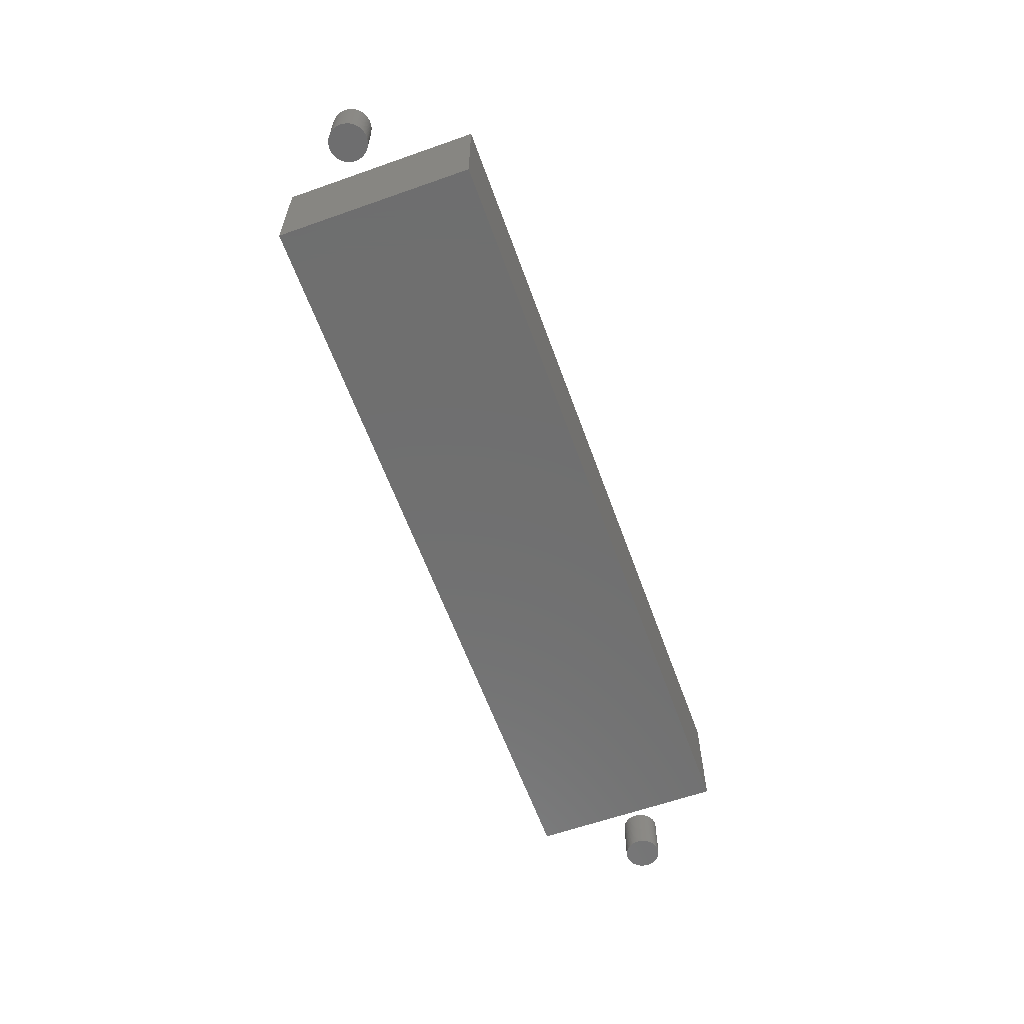
<metadata>
{"format":"stl","ext":"stl","renderer":"f3d","projection":"perspective","resolution":1024,"background":"white","views":[{"elev":-61.1,"azim":-70.2,"up":"+Z"}]}
</metadata>
<code>
# stl→obj: 408 verts, 804 faces
v -20.5 -5.1 0
v 20.5 5.1 0
v 20.5 -5.1 0
v -20.5 5.1 0
v 20.5 -5.1 6
v 20.5 5.1 6
v -20.5 5.1 6
v -20.5 -5.1 6
v 24.73 0 2.5
v 24.72 0.06122 0
v 24.72 0.06122 2.5
v 24.73 0 0
v 22.77 0 0
v 22.78 0.06122 2.5
v 22.78 0.06122 0
v 22.77 0 2.5
v 23.75 0.975 0
v 23.69 0.9731 2.5
v 23.75 0.975 2.5
v 23.69 0.9731 0
v 23.75 -0.975 0
v 23.81 -0.9731 2.5
v 23.75 -0.975 2.5
v 23.81 -0.9731 0
v 24.42 0.7107 0
v 24.37 0.7512 2.5
v 24.42 0.7107 2.5
v 24.37 0.7512 0
v 23.04 0.6674 0
v 23.08 0.7107 2.5
v 23.08 0.7107 0
v 23.04 0.6674 2.5
v 23.39 0.9065 0
v 23.33 0.8822 2.5
v 23.39 0.9065 2.5
v 23.33 0.8822 0
v 24.63 0.4151 2.5
v 24.6 0.4697 0
v 24.6 0.4697 2.5
v 24.63 0.4151 0
v 24.11 0.9065 0
v 24.05 0.9273 2.5
v 24.11 0.9065 2.5
v 24.05 0.9273 0
v 24.27 0.8232 0
v 24.22 0.8544 2.5
v 24.27 0.8232 2.5
v 24.22 0.8544 0
v 22.84 0.3589 0
v 22.87 0.4151 2.5
v 22.87 0.4151 0
v 22.84 0.3589 2.5
v 23.57 0.9577 0
v 23.51 0.9444 2.5
v 23.57 0.9577 2.5
v 23.51 0.9444 0
v 24.68 -0.3013 2.5
v 24.69 -0.2425 0
v 24.69 -0.2425 2.5
v 24.68 -0.3013 0
v 24.05 -0.9273 0
v 24.11 -0.9065 2.5
v 24.05 -0.9273 2.5
v 24.11 -0.9065 0
v 23.99 -0.9444 0
v 23.99 -0.9444 2.5
v 24.71 0.1827 2.5
v 24.69 0.2425 0
v 24.69 0.2425 2.5
v 24.71 0.1827 0
v 24.54 0.5731 2.5
v 24.5 0.6215 0
v 24.5 0.6215 2.5
v 24.54 0.5731 0
v 24.46 0.6674 0
v 24.46 0.6674 2.5
v 24.57 0.5224 2.5
v 24.57 0.5224 0
v 23.93 0.9577 0
v 23.87 0.9673 2.5
v 23.93 0.9577 2.5
v 23.87 0.9673 0
v 23.99 0.9444 2.5
v 23.99 0.9444 0
v 23.81 0.9731 2.5
v 23.81 0.9731 0
v 24.17 0.8822 2.5
v 24.17 0.8822 0
v 24.32 0.7888 2.5
v 24.32 0.7888 0
v 22.79 0.1827 0
v 22.81 0.2425 2.5
v 22.81 0.2425 0
v 22.79 0.1827 2.5
v 22.93 0.5224 0
v 22.96 0.5731 2.5
v 22.96 0.5731 0
v 22.93 0.5224 2.5
v 23 0.6215 0
v 23 0.6215 2.5
v 22.9 0.4697 0
v 22.9 0.4697 2.5
v 24.72 -0.06122 2.5
v 24.72 0.1222 2.5
v 24.72 -0.1222 2.5
v 24.71 -0.1827 2.5
v 24.68 0.3013 2.5
v 24.66 0.3589 2.5
v 24.66 -0.3589 2.5
v 24.63 -0.4151 2.5
v 24.6 -0.4697 2.5
v 24.57 -0.5224 2.5
v 24.54 -0.5731 2.5
v 24.5 -0.6215 2.5
v 24.46 -0.6674 2.5
v 24.42 -0.7107 2.5
v 24.37 -0.7512 2.5
v 24.32 -0.7888 2.5
v 24.27 -0.8232 2.5
v 24.22 -0.8544 2.5
v 24.17 -0.8822 2.5
v 23.93 -0.9577 2.5
v 23.87 -0.9673 2.5
v 23.69 -0.9731 2.5
v 23.63 0.9673 2.5
v 23.63 -0.9673 2.5
v 23.57 -0.9577 2.5
v 23.51 -0.9444 2.5
v 23.45 0.9273 2.5
v 23.45 -0.9273 2.5
v 23.39 -0.9065 2.5
v 23.33 -0.8822 2.5
v 23.28 0.8544 2.5
v 23.28 -0.8544 2.5
v 23.23 0.8232 2.5
v 23.23 -0.8232 2.5
v 23.18 0.7888 2.5
v 23.18 -0.7888 2.5
v 23.13 0.7512 2.5
v 23.13 -0.7512 2.5
v 23.08 -0.7107 2.5
v 23.04 -0.6674 2.5
v 23 -0.6215 2.5
v 22.96 -0.5731 2.5
v 22.93 -0.5224 2.5
v 22.9 -0.4697 2.5
v 22.87 -0.4151 2.5
v 22.84 -0.3589 2.5
v 22.82 0.3013 2.5
v 22.82 -0.3013 2.5
v 22.81 -0.2425 2.5
v 22.79 -0.1827 2.5
v 22.78 0.1222 2.5
v 22.78 -0.1222 2.5
v 22.78 -0.06122 2.5
v 23.23 0.8232 0
v 23.18 0.7888 0
v 23.28 0.8544 0
v 23.13 0.7512 0
v 23.45 0.9273 0
v 23.63 0.9673 0
v 24.72 -0.06122 0
v 24.72 -0.1222 0
v 24.5 -0.6215 0
v 24.46 -0.6674 0
v 22.9 -0.4697 0
v 22.87 -0.4151 0
v 23 -0.6215 0
v 22.96 -0.5731 0
v 24.72 0.1222 0
v 24.66 0.3589 0
v 24.68 0.3013 0
v 22.82 0.3013 0
v 22.78 0.1222 0
v 24.66 -0.3589 0
v 24.54 -0.5731 0
v 23.45 -0.9273 0
v 23.51 -0.9444 0
v 23.04 -0.6674 0
v 22.82 -0.3013 0
v 22.81 -0.2425 0
v 22.84 -0.3589 0
v 24.71 -0.1827 0
v 24.63 -0.4151 0
v 24.6 -0.4697 0
v 24.57 -0.5224 0
v 24.42 -0.7107 0
v 24.37 -0.7512 0
v 24.32 -0.7888 0
v 24.27 -0.8232 0
v 24.22 -0.8544 0
v 24.17 -0.8822 0
v 23.93 -0.9577 0
v 23.87 -0.9673 0
v 23.69 -0.9731 0
v 23.63 -0.9673 0
v 23.57 -0.9577 0
v 23.39 -0.9065 0
v 23.33 -0.8822 0
v 23.28 -0.8544 0
v 23.23 -0.8232 0
v 23.18 -0.7888 0
v 23.13 -0.7512 0
v 23.08 -0.7107 0
v 22.93 -0.5224 0
v 22.79 -0.1827 0
v 22.78 -0.1222 0
v 22.78 -0.06122 0
v -22.77 0 2.5
v -22.78 0.06122 0
v -22.78 0.06122 2.5
v -22.77 0 0
v -24.73 0 0
v -24.72 0.06122 2.5
v -24.72 0.06122 0
v -24.73 0 2.5
v -23.75 0.975 0
v -23.81 0.9731 2.5
v -23.75 0.975 2.5
v -23.81 0.9731 0
v -23.75 -0.975 0
v -23.69 -0.9731 2.5
v -23.75 -0.975 2.5
v -23.69 -0.9731 0
v -23.08 0.7107 0
v -23.13 0.7512 2.5
v -23.08 0.7107 2.5
v -23.13 0.7512 0
v -24.46 0.6674 0
v -24.42 0.7107 2.5
v -24.42 0.7107 0
v -24.46 0.6674 2.5
v -22.87 0.4151 2.5
v -22.9 0.4697 0
v -22.9 0.4697 2.5
v -22.87 0.4151 0
v -23.18 0.7888 0
v -23.23 0.8232 2.5
v -23.18 0.7888 2.5
v -23.23 0.8232 0
v -24.6 0.4697 0
v -24.57 0.5224 2.5
v -24.57 0.5224 0
v -24.6 0.4697 2.5
v -24.37 0.7512 0
v -24.37 0.7512 2.5
v -23.93 0.9577 0
v -23.99 0.9444 2.5
v -23.93 0.9577 2.5
v -23.99 0.9444 0
v -22.79 0.1827 2.5
v -22.81 0.2425 0
v -22.81 0.2425 2.5
v -22.79 0.1827 0
v -22.96 0.5731 2.5
v -23 0.6215 0
v -23 0.6215 2.5
v -22.96 0.5731 0
v -23.04 0.6674 0
v -23.04 0.6674 2.5
v -23.57 0.9577 0
v -23.63 0.9673 2.5
v -23.57 0.9577 2.5
v -23.63 0.9673 0
v -23.45 0.9273 0
v -23.51 0.9444 2.5
v -23.45 0.9273 2.5
v -23.51 0.9444 0
v -23.69 0.9731 2.5
v -23.69 0.9731 0
v -24.71 0.1827 0
v -24.69 0.2425 2.5
v -24.69 0.2425 0
v -24.71 0.1827 2.5
v -22.78 -0.06122 2.5
v -22.78 0.1222 2.5
v -22.78 -0.1222 2.5
v -22.79 -0.1827 2.5
v -22.81 -0.2425 2.5
v -22.82 0.3013 2.5
v -22.82 -0.3013 2.5
v -22.84 0.3589 2.5
v -22.84 -0.3589 2.5
v -22.87 -0.4151 2.5
v -22.9 -0.4697 2.5
v -22.93 0.5224 2.5
v -22.93 -0.5224 2.5
v -22.96 -0.5731 2.5
v -23 -0.6215 2.5
v -23.04 -0.6674 2.5
v -23.08 -0.7107 2.5
v -23.13 -0.7512 2.5
v -23.18 -0.7888 2.5
v -23.23 -0.8232 2.5
v -23.28 0.8544 2.5
v -23.28 -0.8544 2.5
v -23.33 0.8822 2.5
v -23.33 -0.8822 2.5
v -23.39 0.9065 2.5
v -23.39 -0.9065 2.5
v -23.45 -0.9273 2.5
v -23.51 -0.9444 2.5
v -23.57 -0.9577 2.5
v -23.63 -0.9673 2.5
v -23.81 -0.9731 2.5
v -23.87 0.9673 2.5
v -23.87 -0.9673 2.5
v -23.93 -0.9577 2.5
v -23.99 -0.9444 2.5
v -24.05 0.9273 2.5
v -24.05 -0.9273 2.5
v -24.11 0.9065 2.5
v -24.11 -0.9065 2.5
v -24.17 0.8822 2.5
v -24.17 -0.8822 2.5
v -24.22 0.8544 2.5
v -24.22 -0.8544 2.5
v -24.27 0.8232 2.5
v -24.27 -0.8232 2.5
v -24.32 0.7888 2.5
v -24.32 -0.7888 2.5
v -24.37 -0.7512 2.5
v -24.42 -0.7107 2.5
v -24.46 -0.6674 2.5
v -24.5 0.6215 2.5
v -24.5 -0.6215 2.5
v -24.54 0.5731 2.5
v -24.54 -0.5731 2.5
v -24.57 -0.5224 2.5
v -24.6 -0.4697 2.5
v -24.63 0.4151 2.5
v -24.63 -0.4151 2.5
v -24.66 0.3589 2.5
v -24.66 -0.3589 2.5
v -24.68 0.3013 2.5
v -24.68 -0.3013 2.5
v -24.69 -0.2425 2.5
v -24.71 -0.1827 2.5
v -24.72 0.1222 2.5
v -24.72 -0.1222 2.5
v -24.72 -0.06122 2.5
v -24.27 0.8232 0
v -24.32 0.7888 0
v -24.17 0.8822 0
v -24.22 0.8544 0
v -24.05 0.9273 0
v -23.87 0.9673 0
v -22.81 -0.2425 0
v -22.82 -0.3013 0
v -23 -0.6215 0
v -23.04 -0.6674 0
v -24.63 -0.4151 0
v -24.66 -0.3589 0
v -23.39 -0.9065 0
v -23.33 -0.8822 0
v -22.78 0.1222 0
v -22.82 0.3013 0
v -22.84 0.3589 0
v -22.93 0.5224 0
v -23.39 0.9065 0
v -23.28 0.8544 0
v -23.33 0.8822 0
v -24.66 0.3589 0
v -24.63 0.4151 0
v -24.68 0.3013 0
v -24.72 0.1222 0
v -24.11 0.9065 0
v -22.78 -0.06122 0
v -22.96 -0.5731 0
v -24.05 -0.9273 0
v -23.99 -0.9444 0
v -24.5 -0.6215 0
v -24.54 -0.5731 0
v -23.57 -0.9577 0
v -23.51 -0.9444 0
v -23.28 -0.8544 0
v -24.54 0.5731 0
v -24.5 0.6215 0
v -23.08 -0.7107 0
v -23.23 -0.8232 0
v -22.93 -0.5224 0
v -22.9 -0.4697 0
v -23.87 -0.9673 0
v -23.81 -0.9731 0
v -24.46 -0.6674 0
v -24.57 -0.5224 0
v -24.68 -0.3013 0
v -24.69 -0.2425 0
v -22.78 -0.1222 0
v -22.79 -0.1827 0
v -22.84 -0.3589 0
v -22.87 -0.4151 0
v -23.13 -0.7512 0
v -23.18 -0.7888 0
v -23.45 -0.9273 0
v -23.63 -0.9673 0
v -23.93 -0.9577 0
v -24.11 -0.9065 0
v -24.17 -0.8822 0
v -24.22 -0.8544 0
v -24.27 -0.8232 0
v -24.32 -0.7888 0
v -24.37 -0.7512 0
v -24.42 -0.7107 0
v -24.6 -0.4697 0
v -24.71 -0.1827 0
v -24.72 -0.1222 0
v -24.72 -0.06122 0
f 1 2 3
f 2 1 4
f 5 2 6
f 2 5 3
f 1 7 4
f 7 1 8
f 1 5 8
f 5 1 3
f 2 7 6
f 7 2 4
f 7 5 6
f 5 7 8
f 9 10 11
f 10 9 12
f 13 14 15
f 14 13 16
f 17 18 19
f 18 17 20
f 21 22 23
f 22 21 24
f 25 26 27
f 26 25 28
f 29 30 31
f 30 29 32
f 33 34 35
f 34 33 36
f 37 38 39
f 38 37 40
f 41 42 43
f 42 41 44
f 45 46 47
f 46 45 48
f 49 50 51
f 50 49 52
f 53 54 55
f 54 53 56
f 57 58 59
f 58 57 60
f 61 62 63
f 62 61 64
f 65 63 66
f 63 65 61
f 67 68 69
f 68 67 70
f 71 72 73
f 72 71 74
f 73 75 76
f 75 73 72
f 77 74 71
f 74 77 78
f 79 80 81
f 80 79 82
f 44 83 42
f 83 44 84
f 82 85 80
f 85 82 86
f 48 87 46
f 87 48 88
f 28 89 26
f 89 28 90
f 91 92 93
f 92 91 94
f 95 96 97
f 96 95 98
f 99 32 29
f 32 99 100
f 101 98 95
f 98 101 102
f 11 103 9
f 104 103 11
f 104 105 103
f 67 105 104
f 67 106 105
f 69 106 67
f 69 59 106
f 107 59 69
f 107 57 59
f 108 57 107
f 108 109 57
f 37 109 108
f 37 110 109
f 39 110 37
f 39 111 110
f 77 111 39
f 77 112 111
f 71 112 77
f 71 113 112
f 73 113 71
f 73 114 113
f 76 114 73
f 76 115 114
f 27 115 76
f 27 116 115
f 26 116 27
f 26 117 116
f 89 117 26
f 89 118 117
f 47 118 89
f 47 119 118
f 46 119 47
f 46 120 119
f 87 120 46
f 87 121 120
f 43 121 87
f 43 62 121
f 42 62 43
f 42 63 62
f 83 63 42
f 83 66 63
f 81 66 83
f 81 122 66
f 80 122 81
f 80 123 122
f 85 123 80
f 85 22 123
f 19 22 85
f 19 23 22
f 18 23 19
f 18 124 23
f 125 124 18
f 125 126 124
f 55 126 125
f 55 127 126
f 54 127 55
f 54 128 127
f 129 128 54
f 129 130 128
f 35 130 129
f 35 131 130
f 34 131 35
f 34 132 131
f 133 132 34
f 133 134 132
f 135 134 133
f 135 136 134
f 137 136 135
f 137 138 136
f 139 138 137
f 139 140 138
f 30 140 139
f 30 141 140
f 32 141 30
f 32 142 141
f 100 142 32
f 100 143 142
f 96 143 100
f 96 144 143
f 98 144 96
f 98 145 144
f 102 145 98
f 102 146 145
f 50 146 102
f 50 147 146
f 52 147 50
f 52 148 147
f 149 148 52
f 149 150 148
f 92 150 149
f 92 151 150
f 94 151 92
f 94 152 151
f 153 152 94
f 153 154 152
f 14 154 153
f 14 155 154
f 155 14 16
f 156 137 135
f 137 156 157
f 36 133 34
f 133 36 158
f 157 139 137
f 139 157 159
f 56 129 54
f 129 56 160
f 161 55 125
f 55 161 53
f 105 162 103
f 162 105 163
f 115 164 114
f 164 115 165
f 166 147 167
f 147 166 146
f 168 144 169
f 144 168 143
f 104 70 67
f 70 104 170
f 11 170 104
f 170 11 10
f 107 171 108
f 171 107 172
f 108 40 37
f 40 108 171
f 69 172 107
f 172 69 68
f 76 25 27
f 25 76 75
f 39 78 77
f 78 39 38
f 84 81 83
f 81 84 79
f 86 19 85
f 19 86 17
f 88 43 87
f 43 88 41
f 90 47 89
f 47 90 45
f 97 100 99
f 100 97 96
f 51 102 101
f 102 51 50
f 93 149 173
f 149 93 92
f 173 52 49
f 52 173 149
f 174 94 91
f 94 174 153
f 15 153 174
f 153 15 14
f 158 135 133
f 135 158 156
f 159 30 139
f 30 159 31
f 160 35 129
f 35 160 33
f 20 125 18
f 125 20 161
f 103 12 9
f 12 103 162
f 109 60 57
f 60 109 175
f 114 176 113
f 176 114 164
f 177 128 130
f 128 177 178
f 179 143 168
f 143 179 142
f 180 151 181
f 151 180 150
f 182 150 180
f 150 182 148
f 162 10 12
f 163 10 162
f 163 170 10
f 183 170 163
f 183 70 170
f 58 70 183
f 58 68 70
f 60 68 58
f 60 172 68
f 175 172 60
f 175 171 172
f 184 171 175
f 184 40 171
f 185 40 184
f 185 38 40
f 186 38 185
f 186 78 38
f 176 78 186
f 176 74 78
f 164 74 176
f 164 72 74
f 165 72 164
f 165 75 72
f 187 75 165
f 187 25 75
f 188 25 187
f 188 28 25
f 189 28 188
f 189 90 28
f 190 90 189
f 190 45 90
f 191 45 190
f 191 48 45
f 192 48 191
f 192 88 48
f 64 88 192
f 64 41 88
f 61 41 64
f 61 44 41
f 65 44 61
f 65 84 44
f 193 84 65
f 193 79 84
f 194 79 193
f 194 82 79
f 24 82 194
f 24 86 82
f 21 86 24
f 21 17 86
f 195 17 21
f 195 20 17
f 196 20 195
f 196 161 20
f 197 161 196
f 197 53 161
f 178 53 197
f 178 56 53
f 177 56 178
f 177 160 56
f 198 160 177
f 198 33 160
f 199 33 198
f 199 36 33
f 200 36 199
f 200 158 36
f 201 158 200
f 201 156 158
f 202 156 201
f 202 157 156
f 203 157 202
f 203 159 157
f 204 159 203
f 204 31 159
f 179 31 204
f 179 29 31
f 168 29 179
f 168 99 29
f 169 99 168
f 169 97 99
f 205 97 169
f 205 95 97
f 166 95 205
f 166 101 95
f 167 101 166
f 167 51 101
f 182 51 167
f 182 49 51
f 180 49 182
f 180 173 49
f 181 173 180
f 181 93 173
f 206 93 181
f 206 91 93
f 207 91 206
f 207 174 91
f 208 174 207
f 208 15 174
f 15 208 13
f 193 66 122
f 66 193 65
f 192 120 121
f 120 192 191
f 64 121 62
f 121 64 192
f 59 183 106
f 183 59 58
f 106 163 105
f 163 106 183
f 111 184 110
f 184 111 185
f 110 175 109
f 175 110 184
f 116 165 115
f 165 116 187
f 189 117 118
f 117 189 188
f 112 185 111
f 185 112 186
f 113 186 112
f 186 113 176
f 198 130 131
f 130 198 177
f 196 124 126
f 124 196 195
f 169 145 205
f 145 169 144
f 205 146 166
f 146 205 145
f 204 142 179
f 142 204 141
f 167 148 182
f 148 167 147
f 206 154 207
f 154 206 152
f 181 152 206
f 152 181 151
f 188 116 117
f 116 188 187
f 195 23 124
f 23 195 21
f 202 136 138
f 136 202 201
f 207 155 208
f 155 207 154
f 208 16 13
f 16 208 155
f 194 122 123
f 122 194 193
f 24 123 22
f 123 24 194
f 190 118 119
f 118 190 189
f 191 119 120
f 119 191 190
f 178 127 128
f 127 178 197
f 197 126 127
f 126 197 196
f 200 132 134
f 132 200 199
f 199 131 132
f 131 199 198
f 201 134 136
f 134 201 200
f 203 138 140
f 138 203 202
f 204 140 141
f 140 204 203
f 209 210 211
f 210 209 212
f 213 214 215
f 214 213 216
f 217 218 219
f 218 217 220
f 221 222 223
f 222 221 224
f 225 226 227
f 226 225 228
f 229 230 231
f 230 229 232
f 233 234 235
f 234 233 236
f 237 238 239
f 238 237 240
f 241 242 243
f 242 241 244
f 245 230 246
f 230 245 231
f 247 248 249
f 248 247 250
f 251 252 253
f 252 251 254
f 255 256 257
f 256 255 258
f 257 259 260
f 259 257 256
f 261 262 263
f 262 261 264
f 265 266 267
f 266 265 268
f 264 269 262
f 269 264 270
f 228 239 226
f 239 228 237
f 271 272 273
f 272 271 274
f 211 275 209
f 276 275 211
f 276 277 275
f 251 277 276
f 251 278 277
f 253 278 251
f 253 279 278
f 280 279 253
f 280 281 279
f 282 281 280
f 282 283 281
f 233 283 282
f 233 284 283
f 235 284 233
f 235 285 284
f 286 285 235
f 286 287 285
f 255 287 286
f 255 288 287
f 257 288 255
f 257 289 288
f 260 289 257
f 260 290 289
f 227 290 260
f 227 291 290
f 226 291 227
f 226 292 291
f 239 292 226
f 239 293 292
f 238 293 239
f 238 294 293
f 295 294 238
f 295 296 294
f 297 296 295
f 297 298 296
f 299 298 297
f 299 300 298
f 267 300 299
f 267 301 300
f 266 301 267
f 266 302 301
f 263 302 266
f 263 303 302
f 262 303 263
f 262 304 303
f 269 304 262
f 269 222 304
f 219 222 269
f 219 223 222
f 218 223 219
f 218 305 223
f 306 305 218
f 306 307 305
f 249 307 306
f 249 308 307
f 248 308 249
f 248 309 308
f 310 309 248
f 310 311 309
f 312 311 310
f 312 313 311
f 314 313 312
f 314 315 313
f 316 315 314
f 316 317 315
f 318 317 316
f 318 319 317
f 320 319 318
f 320 321 319
f 246 321 320
f 246 322 321
f 230 322 246
f 230 323 322
f 232 323 230
f 232 324 323
f 325 324 232
f 325 326 324
f 327 326 325
f 327 328 326
f 242 328 327
f 242 329 328
f 244 329 242
f 244 330 329
f 331 330 244
f 331 332 330
f 333 332 331
f 333 334 332
f 335 334 333
f 335 336 334
f 272 336 335
f 272 337 336
f 274 337 272
f 274 338 337
f 339 338 274
f 339 340 338
f 214 340 339
f 214 341 340
f 341 214 216
f 342 320 318
f 320 342 343
f 344 316 314
f 316 344 345
f 250 310 248
f 310 250 346
f 347 249 306
f 249 347 247
f 281 348 279
f 348 281 349
f 290 350 289
f 350 290 351
f 352 334 353
f 334 352 332
f 354 298 300
f 298 354 355
f 276 254 251
f 254 276 356
f 211 356 276
f 356 211 210
f 253 357 280
f 357 253 252
f 282 236 233
f 236 282 358
f 280 358 282
f 358 280 357
f 260 225 227
f 225 260 259
f 286 258 255
f 258 286 359
f 235 359 286
f 359 235 234
f 268 263 266
f 263 268 261
f 270 219 269
f 219 270 217
f 360 267 299
f 267 360 265
f 361 297 295
f 297 361 362
f 240 295 238
f 295 240 361
f 363 331 364
f 331 363 333
f 365 333 363
f 333 365 335
f 273 335 365
f 335 273 272
f 366 274 271
f 274 366 339
f 215 339 366
f 339 215 214
f 343 246 320
f 246 343 245
f 345 318 316
f 318 345 342
f 367 314 312
f 314 367 344
f 220 306 218
f 306 220 347
f 275 212 209
f 212 275 368
f 289 369 288
f 369 289 350
f 370 309 311
f 309 370 371
f 372 328 373
f 328 372 326
f 374 302 303
f 302 374 375
f 355 296 298
f 296 355 376
f 362 299 297
f 299 362 360
f 243 327 377
f 327 243 242
f 377 325 378
f 325 377 327
f 378 232 229
f 232 378 325
f 364 244 241
f 244 364 331
f 346 312 310
f 312 346 367
f 291 351 290
f 351 291 379
f 376 294 296
f 294 376 380
f 288 381 287
f 381 288 369
f 287 382 285
f 382 287 381
f 383 305 307
f 305 383 384
f 385 326 372
f 326 385 324
f 373 329 386
f 329 373 328
f 387 337 388
f 337 387 336
f 353 336 387
f 336 353 334
f 368 210 212
f 389 210 368
f 389 356 210
f 390 356 389
f 390 254 356
f 348 254 390
f 348 252 254
f 349 252 348
f 349 357 252
f 391 357 349
f 391 358 357
f 392 358 391
f 392 236 358
f 382 236 392
f 382 234 236
f 381 234 382
f 381 359 234
f 369 359 381
f 369 258 359
f 350 258 369
f 350 256 258
f 351 256 350
f 351 259 256
f 379 259 351
f 379 225 259
f 393 225 379
f 393 228 225
f 394 228 393
f 394 237 228
f 380 237 394
f 380 240 237
f 376 240 380
f 376 361 240
f 355 361 376
f 355 362 361
f 354 362 355
f 354 360 362
f 395 360 354
f 395 265 360
f 375 265 395
f 375 268 265
f 374 268 375
f 374 261 268
f 396 261 374
f 396 264 261
f 224 264 396
f 224 270 264
f 221 270 224
f 221 217 270
f 384 217 221
f 384 220 217
f 383 220 384
f 383 347 220
f 397 347 383
f 397 247 347
f 371 247 397
f 371 250 247
f 370 250 371
f 370 346 250
f 398 346 370
f 398 367 346
f 399 367 398
f 399 344 367
f 400 344 399
f 400 345 344
f 401 345 400
f 401 342 345
f 402 342 401
f 402 343 342
f 403 343 402
f 403 245 343
f 404 245 403
f 404 231 245
f 385 231 404
f 385 229 231
f 372 229 385
f 372 378 229
f 373 378 372
f 373 377 378
f 386 377 373
f 386 243 377
f 405 243 386
f 405 241 243
f 352 241 405
f 352 364 241
f 353 364 352
f 353 363 364
f 387 363 353
f 387 365 363
f 388 365 387
f 388 273 365
f 406 273 388
f 406 271 273
f 407 271 406
f 407 366 271
f 408 366 407
f 408 215 366
f 215 408 213
f 375 301 302
f 301 375 395
f 395 300 301
f 300 395 354
f 278 389 277
f 389 278 390
f 279 390 278
f 390 279 348
f 277 368 275
f 368 277 389
f 284 391 283
f 391 284 392
f 285 392 284
f 392 285 382
f 393 291 292
f 291 393 379
f 394 292 293
f 292 394 393
f 384 223 305
f 223 384 221
f 403 321 322
f 321 403 402
f 399 313 315
f 313 399 398
f 400 315 317
f 315 400 399
f 404 324 385
f 324 404 323
f 386 330 405
f 330 386 329
f 388 338 406
f 338 388 337
f 406 340 407
f 340 406 338
f 407 341 408
f 341 407 340
f 408 216 213
f 216 408 341
f 396 303 304
f 303 396 374
f 224 304 222
f 304 224 396
f 283 349 281
f 349 283 391
f 380 293 294
f 293 380 394
f 371 308 309
f 308 371 397
f 397 307 308
f 307 397 383
f 404 322 323
f 322 404 403
f 398 311 313
f 311 398 370
f 402 319 321
f 319 402 401
f 405 332 352
f 332 405 330
f 401 317 319
f 317 401 400

</code>
